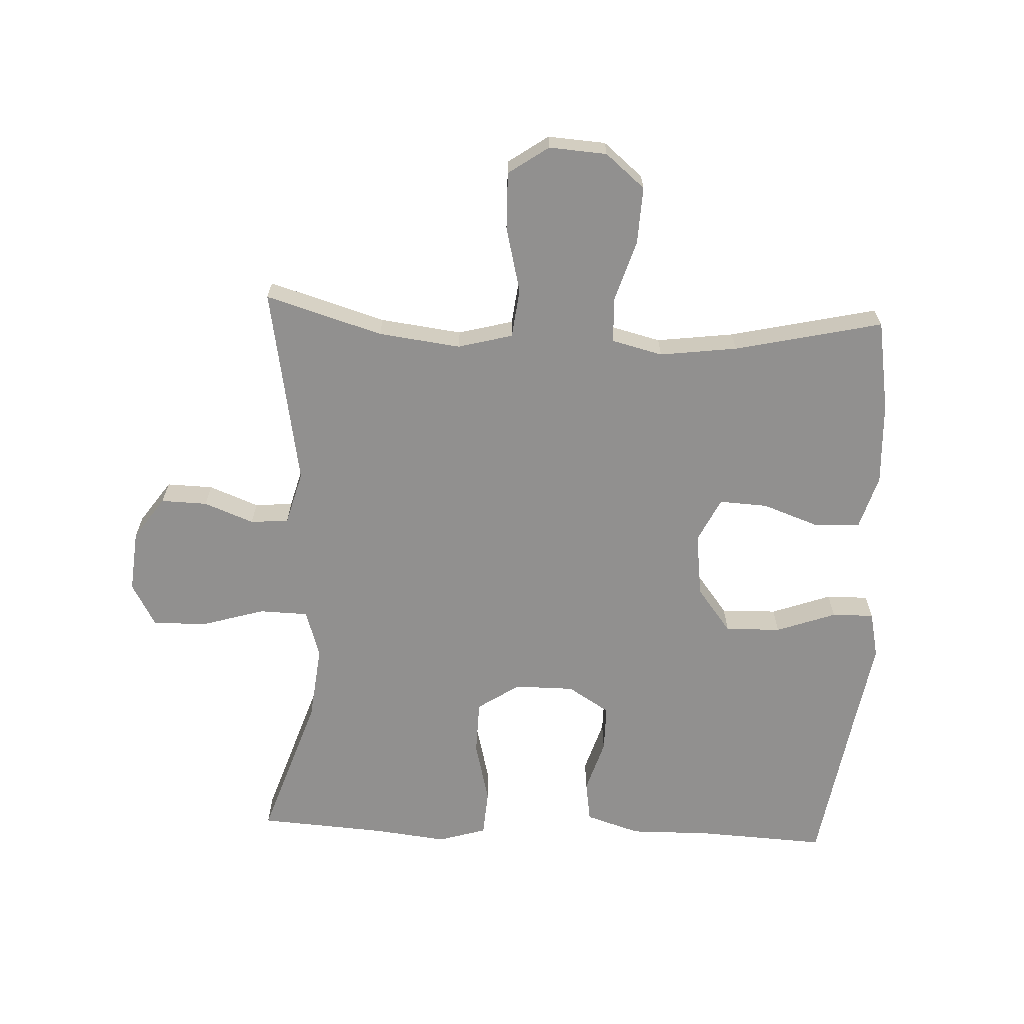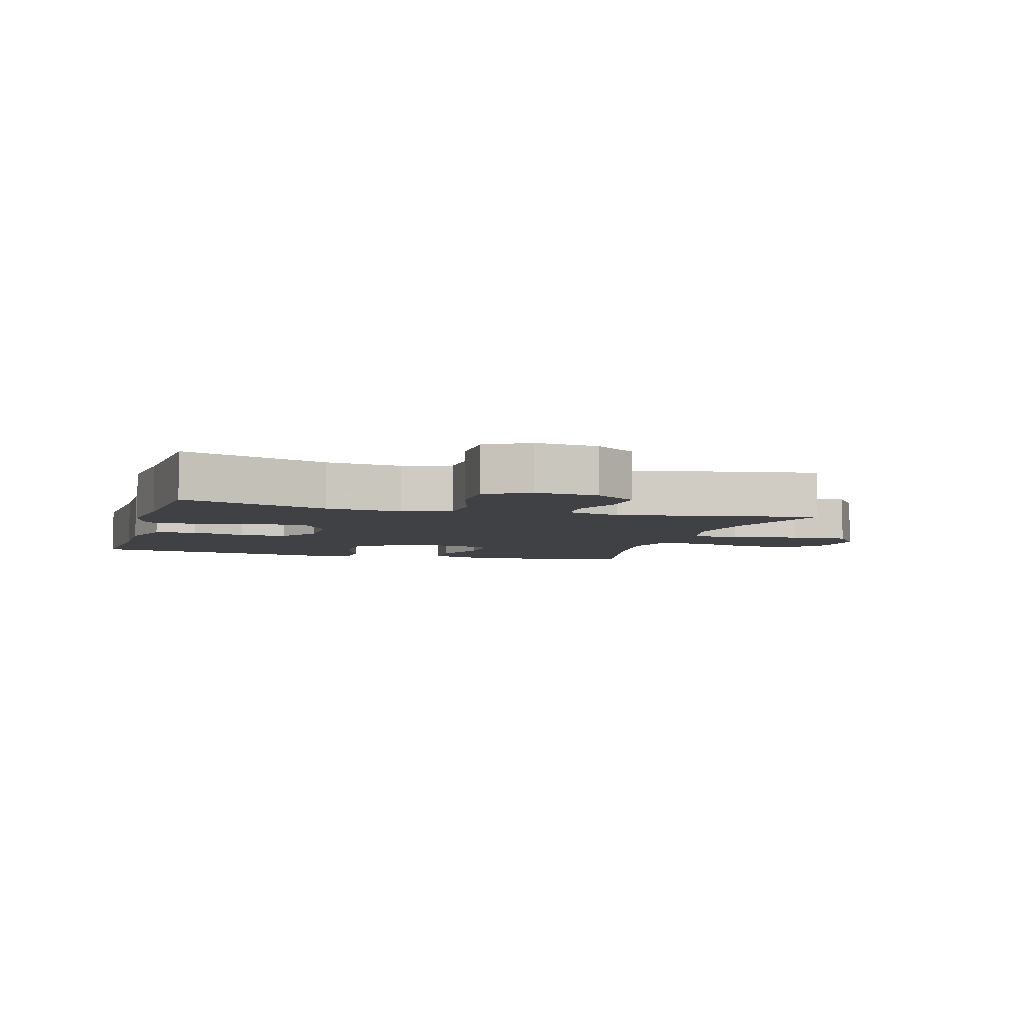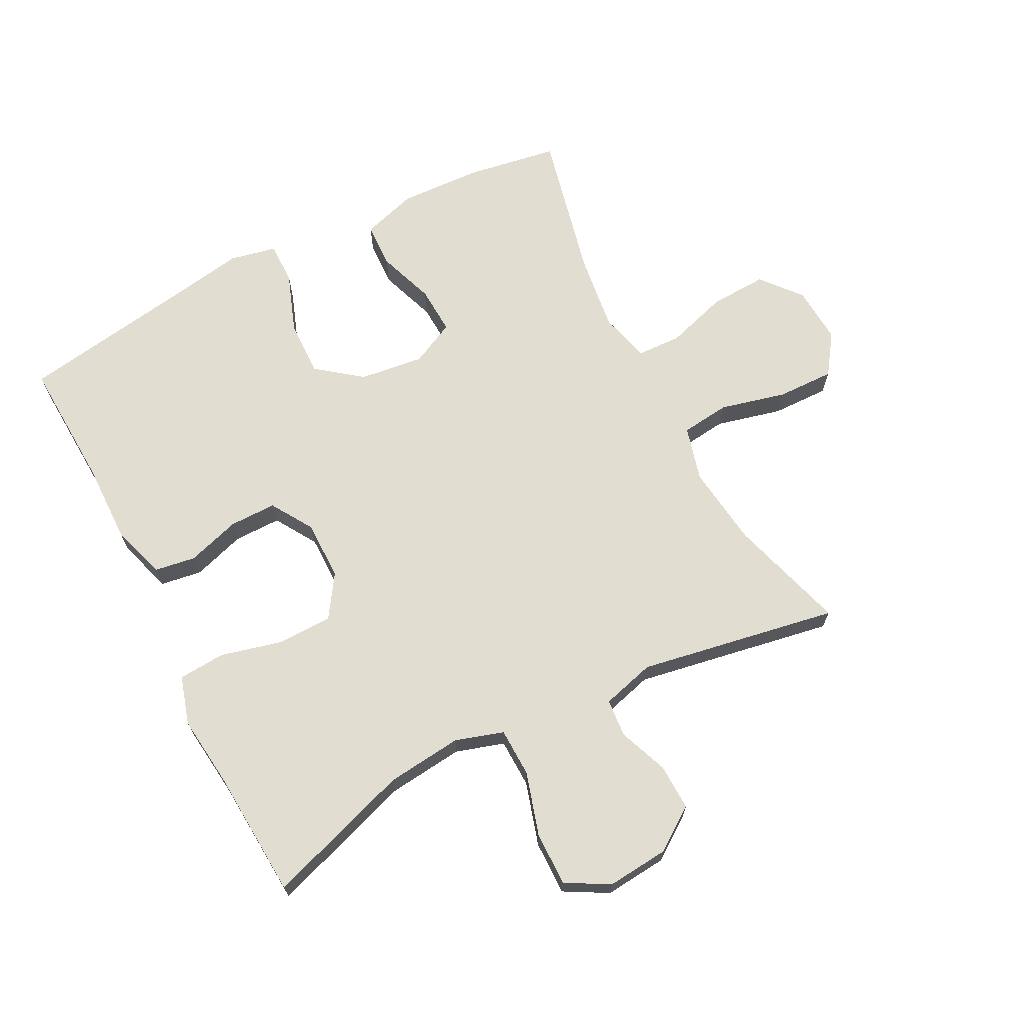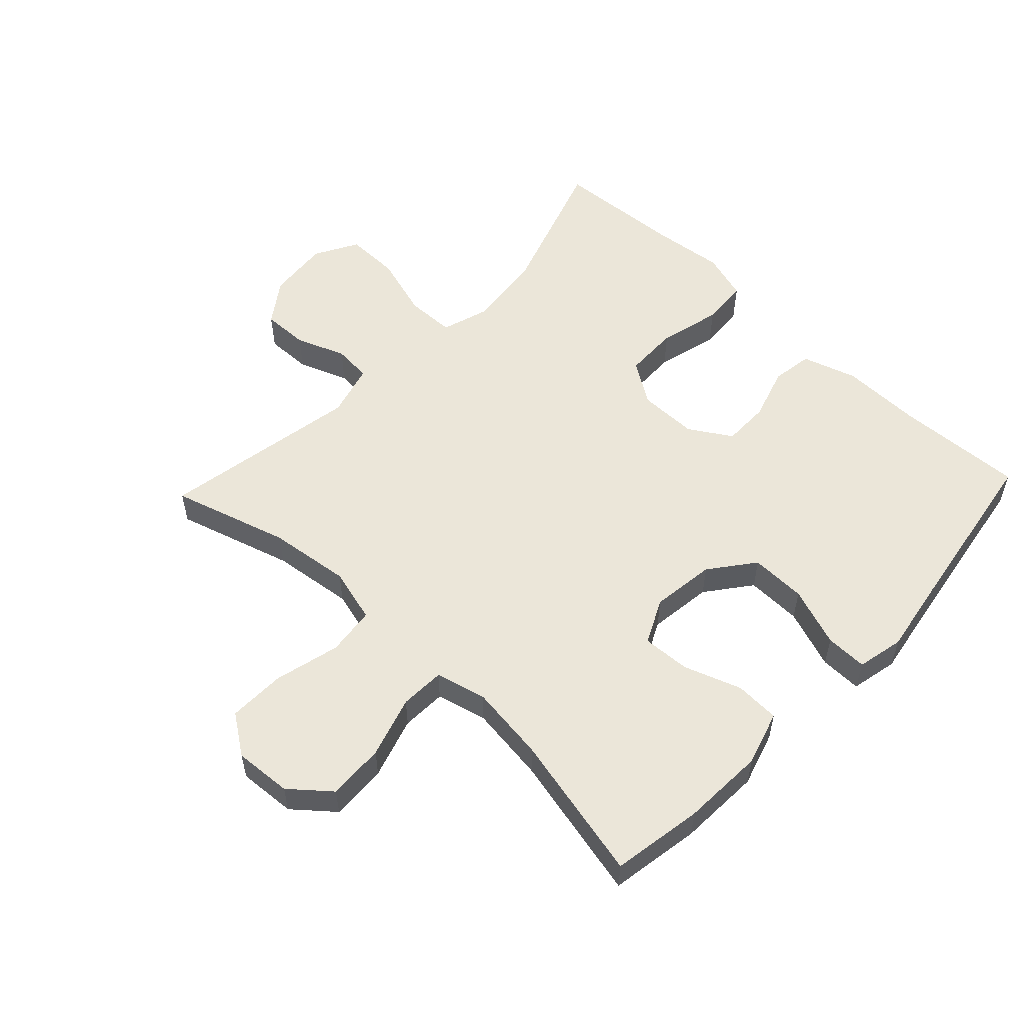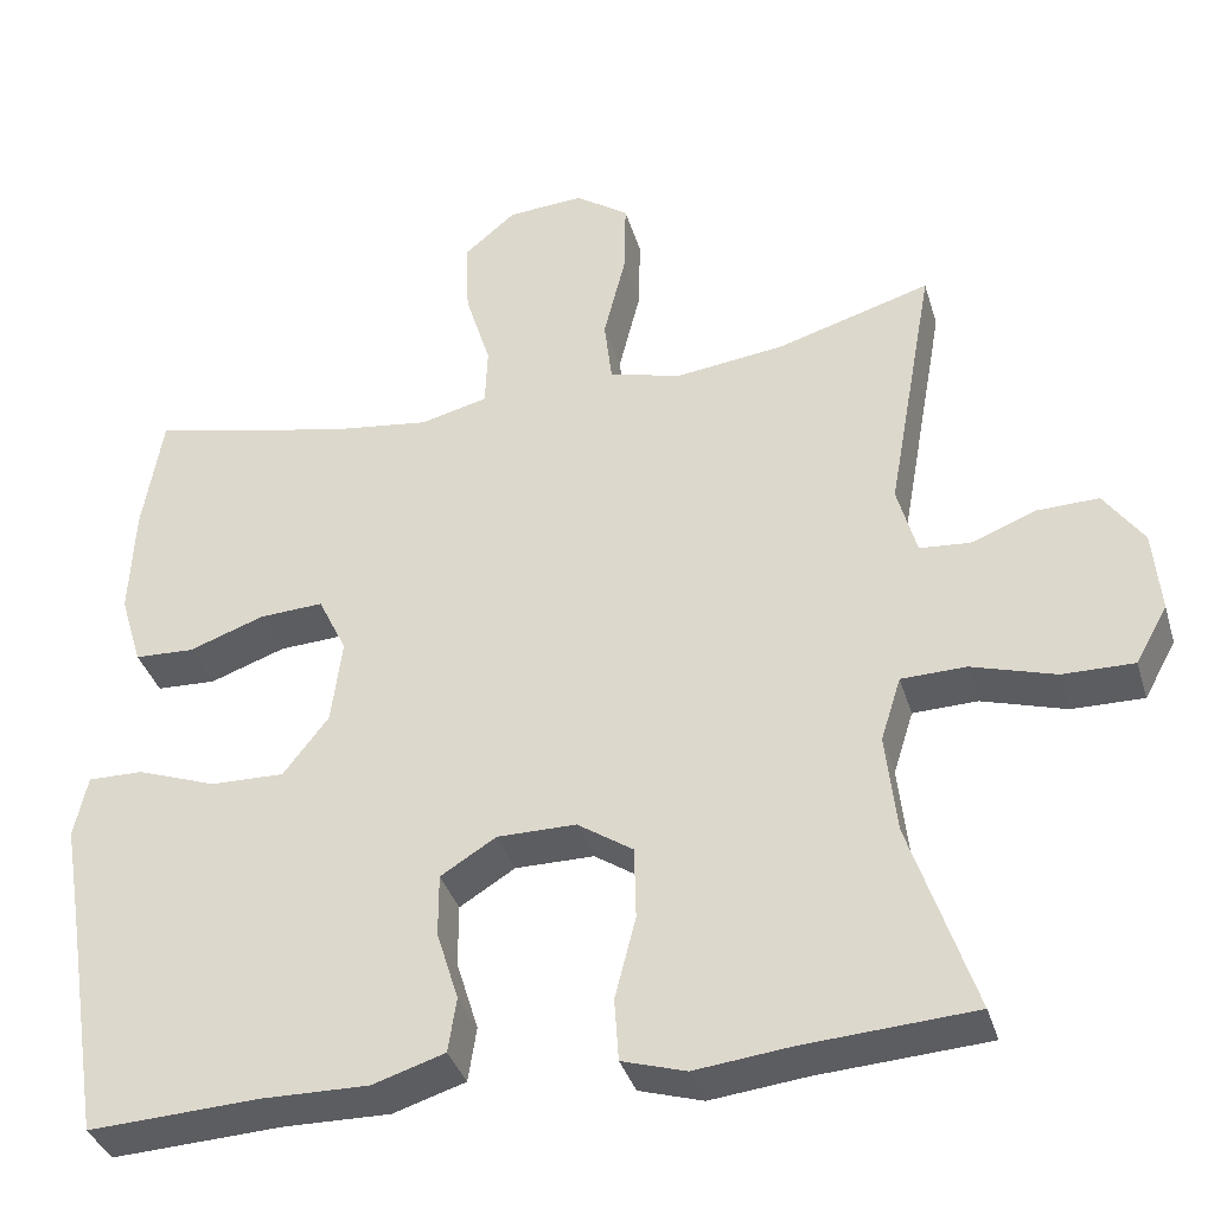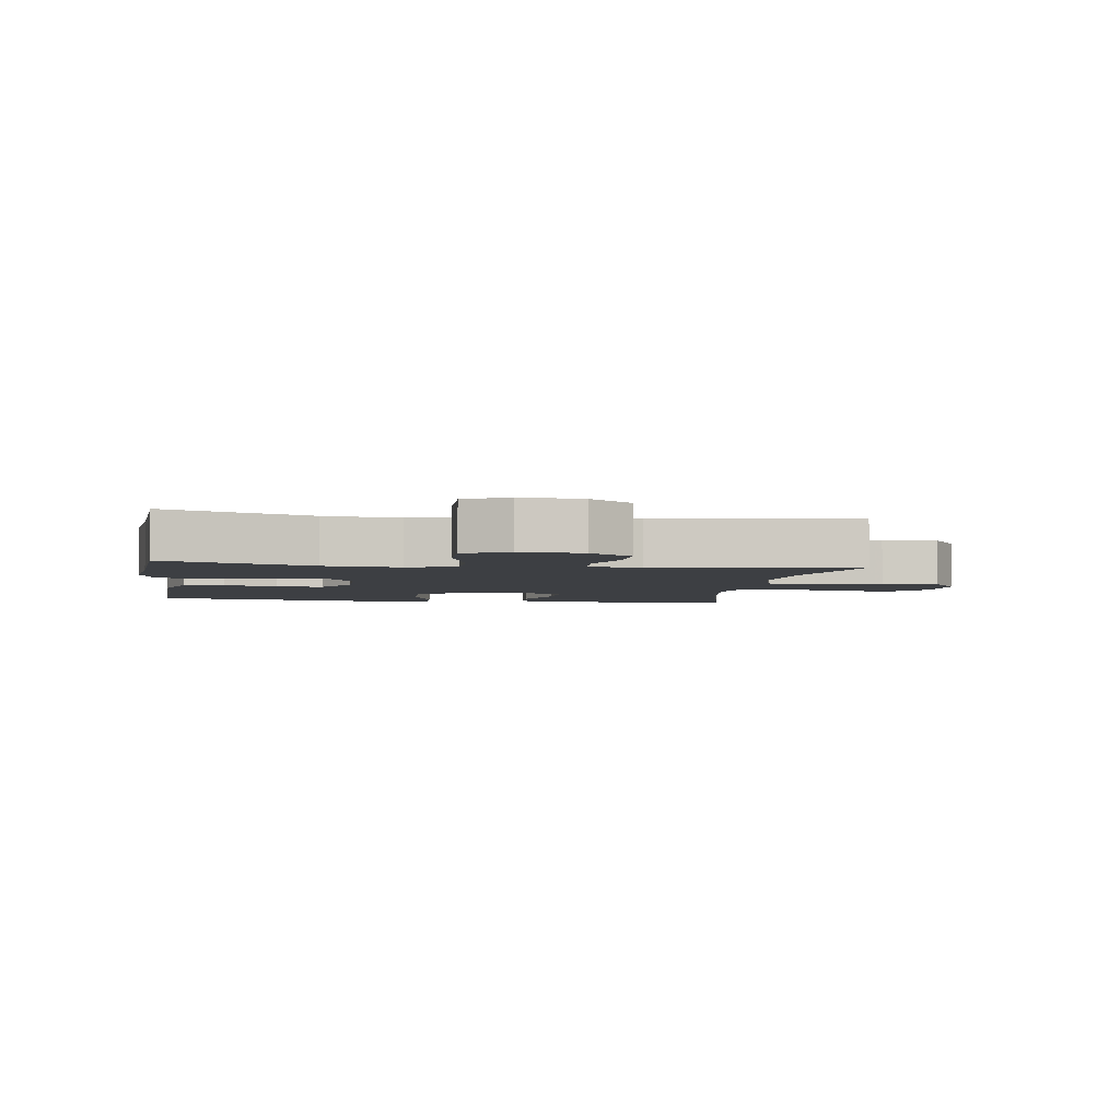
<metadata>
{"format":"obj","ext":"obj","renderer":"f3d","projection":"perspective","resolution":1024,"background":"white","views":[{"elev":-65.7,"azim":-2.7,"up":"+Y"},{"elev":-5.3,"azim":-106.2,"up":"+Y"},{"elev":68.4,"azim":-117.3,"up":"+Y"},{"elev":55.2,"azim":43.4,"up":"+Y"},{"elev":-36.4,"azim":-164.0,"up":"+Z"},{"elev":-3.9,"azim":-98.5,"up":"+Y"}]}
</metadata>
<code>
v 0.5 0.07 -0.5
v 0.297 0.07 -0.49
v 0.17 0.07 -0.492
v 0.084 0.07 -0.465
v 0.074 0.07 -0.4
v 0.1 0.07 -0.316
v 0.1 0.07 -0.242
v 0.034 0.07 -0.201
v -0.06 0.07 -0.201
v -0.126 0.07 -0.245
v -0.128 0.07 -0.331
v -0.103 0.07 -0.429
v -0.108 0.07 -0.503
v -0.184 0.07 -0.526
v -0.299 0.07 -0.513
v -0.5 0.07 -0.5
v -0.423 0.07 -0.27
v -0.41 0.07 -0.151
v -0.434 0.07 -0.075
v -0.511 0.07 -0.073
v -0.611 0.07 -0.103
v -0.696 0.07 -0.104
v -0.734 0.07 -0.036
v -0.725 0.07 0.062
v -0.678 0.07 0.129
v -0.605 0.07 0.127
v -0.527 0.07 0.097
v -0.467 0.07 0.102
v -0.444 0.07 0.186
v -0.5 0.07 0.5
v -0.316 0.07 0.445
v -0.187 0.07 0.429
v -0.101 0.07 0.452
v -0.092 0.07 0.529
v -0.118 0.07 0.633
v -0.12 0.07 0.723
v -0.057 0.07 0.767
v 0.034 0.07 0.761
v 0.096 0.07 0.709
v 0.092 0.07 0.619
v 0.062 0.07 0.522
v 0.065 0.07 0.451
v 0.145 0.07 0.431
v 0.267 0.07 0.447
v 0.5 0.07 0.5
v 0.524 0.07 0.356
v 0.53 0.07 0.225
v 0.504 0.07 0.139
v 0.433 0.07 0.136
v 0.343 0.07 0.168
v 0.267 0.07 0.172
v 0.233 0.07 0.102
v 0.246 0.07 0.001
v 0.3 0.07 -0.069
v 0.388 0.07 -0.067
v 0.482 0.07 -0.033
v 0.548 0.07 -0.032
v 0.564 0.07 -0.106
v 0.544 0.07 -0.224
v 0.5 0 -0.5
v 0.297 0 -0.49
v 0.17 0 -0.492
v 0.084 0 -0.465
v 0.074 0 -0.4
v 0.1 0 -0.316
v 0.1 0 -0.242
v 0.034 0 -0.201
v -0.06 0 -0.201
v -0.126 0 -0.245
v -0.128 0 -0.331
v -0.103 0 -0.429
v -0.108 0 -0.503
v -0.184 0 -0.526
v -0.299 0 -0.513
v -0.5 0 -0.5
v -0.423 0 -0.27
v -0.41 0 -0.151
v -0.434 0 -0.075
v -0.511 0 -0.073
v -0.611 0 -0.103
v -0.696 0 -0.104
v -0.734 0 -0.036
v -0.725 0 0.062
v -0.678 0 0.129
v -0.605 0 0.127
v -0.527 0 0.097
v -0.467 0 0.102
v -0.444 0 0.186
v -0.5 0 0.5
v -0.316 0 0.445
v -0.187 0 0.429
v -0.101 0 0.452
v -0.092 0 0.529
v -0.118 0 0.633
v -0.12 0 0.723
v -0.057 0 0.767
v 0.034 0 0.761
v 0.096 0 0.709
v 0.092 0 0.619
v 0.062 0 0.522
v 0.065 0 0.451
v 0.145 0 0.431
v 0.267 0 0.447
v 0.5 0 0.5
v 0.524 0 0.356
v 0.53 0 0.225
v 0.504 0 0.139
v 0.433 0 0.136
v 0.343 0 0.168
v 0.267 0 0.172
v 0.233 0 0.102
v 0.246 0 0.001
v 0.3 0 -0.069
v 0.388 0 -0.067
v 0.482 0 -0.033
v 0.548 0 -0.032
v 0.564 0 -0.106
v 0.544 0 -0.224
f 56 57 58 59
f 55 56 59 1
f 54 55 1 2
f 53 54 2 3
f 52 53 3 4
f 47 48 49 50
f 47 50 51
f 44 45 46 47
f 43 44 47 51
f 42 43 51 52
f 38 39 40 41
f 38 41 42
f 37 38 42
f 34 35 36 37
f 33 34 37 42
f 32 33 42 52
f 29 30 31
f 28 29 31 32
f 24 25 26 27
f 24 27 28
f 23 24 28
f 20 21 22 23
f 19 20 23 28
f 18 19 28 32
f 15 16 17
f 11 12 13 14
f 10 11 14 15
f 52 4 5 6
f 52 6 7
f 32 52 7 8
f 18 32 8 9
f 10 15 17 18
f 9 10 18
f 118 117 116 115
f 60 118 115 114
f 61 60 114 113
f 62 61 113 112
f 63 62 112 111
f 109 108 107 106
f 110 109 106
f 106 105 104 103
f 110 106 103 102
f 111 110 102 101
f 100 99 98 97
f 101 100 97
f 101 97 96
f 96 95 94 93
f 101 96 93 92
f 111 101 92 91
f 90 89 88
f 91 90 88 87
f 86 85 84 83
f 87 86 83
f 87 83 82
f 82 81 80 79
f 87 82 79 78
f 91 87 78 77
f 76 75 74
f 73 72 71 70
f 74 73 70 69
f 65 64 63 111
f 66 65 111
f 67 66 111 91
f 68 67 91 77
f 77 76 74 69
f 77 69 68
f 1 60 61 2
f 2 61 62 3
f 3 62 63 4
f 4 63 64 5
f 5 64 65 6
f 6 65 66 7
f 7 66 67 8
f 8 67 68 9
f 9 68 69 10
f 10 69 70 11
f 11 70 71 12
f 12 71 72 13
f 13 72 73 14
f 14 73 74 15
f 15 74 75 16
f 16 75 76 17
f 17 76 77 18
f 18 77 78 19
f 19 78 79 20
f 20 79 80 21
f 21 80 81 22
f 22 81 82 23
f 23 82 83 24
f 24 83 84 25
f 25 84 85 26
f 26 85 86 27
f 27 86 87 28
f 28 87 88 29
f 29 88 89 30
f 30 89 90 31
f 31 90 91 32
f 32 91 92 33
f 33 92 93 34
f 34 93 94 35
f 35 94 95 36
f 36 95 96 37
f 37 96 97 38
f 38 97 98 39
f 39 98 99 40
f 40 99 100 41
f 41 100 101 42
f 42 101 102 43
f 43 102 103 44
f 44 103 104 45
f 45 104 105 46
f 46 105 106 47
f 47 106 107 48
f 48 107 108 49
f 49 108 109 50
f 50 109 110 51
f 51 110 111 52
f 52 111 112 53
f 53 112 113 54
f 54 113 114 55
f 55 114 115 56
f 56 115 116 57
f 57 116 117 58
f 58 117 118 59
f 59 118 60 1

</code>
